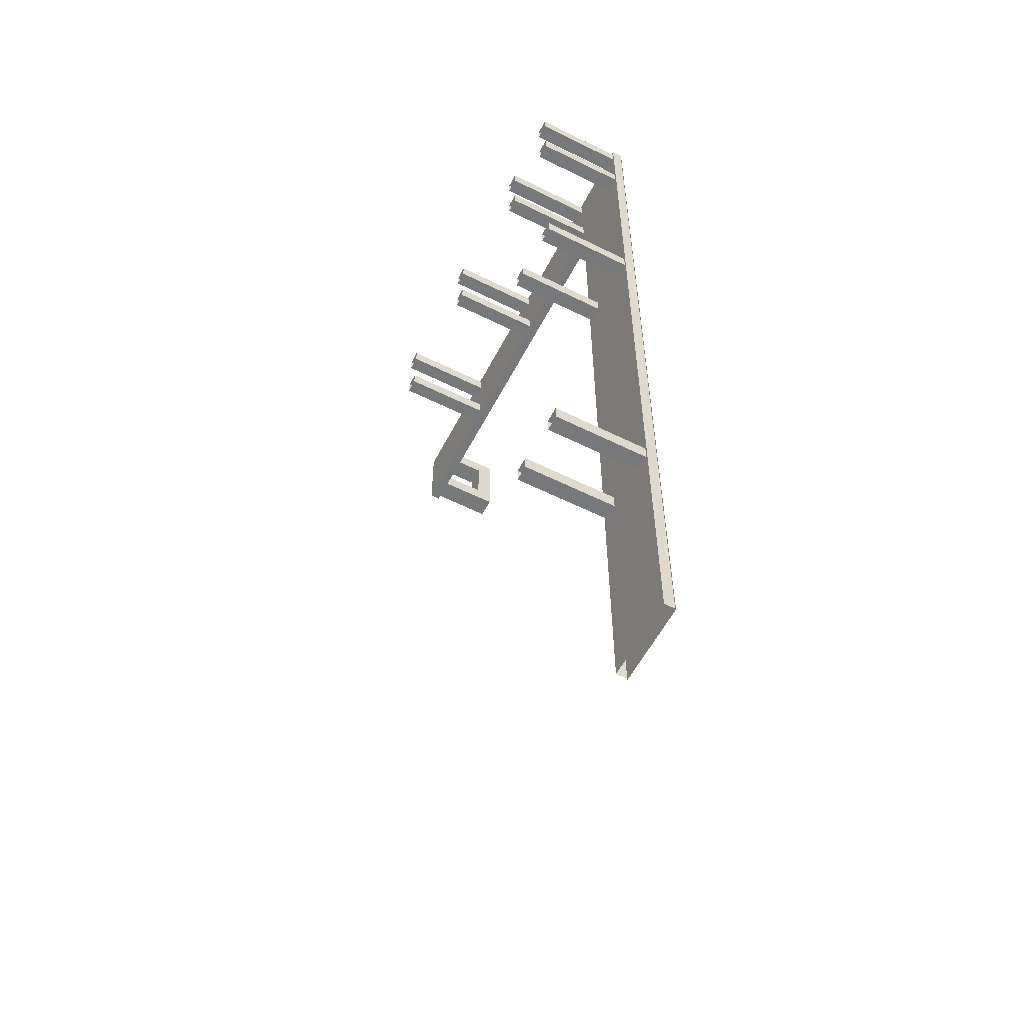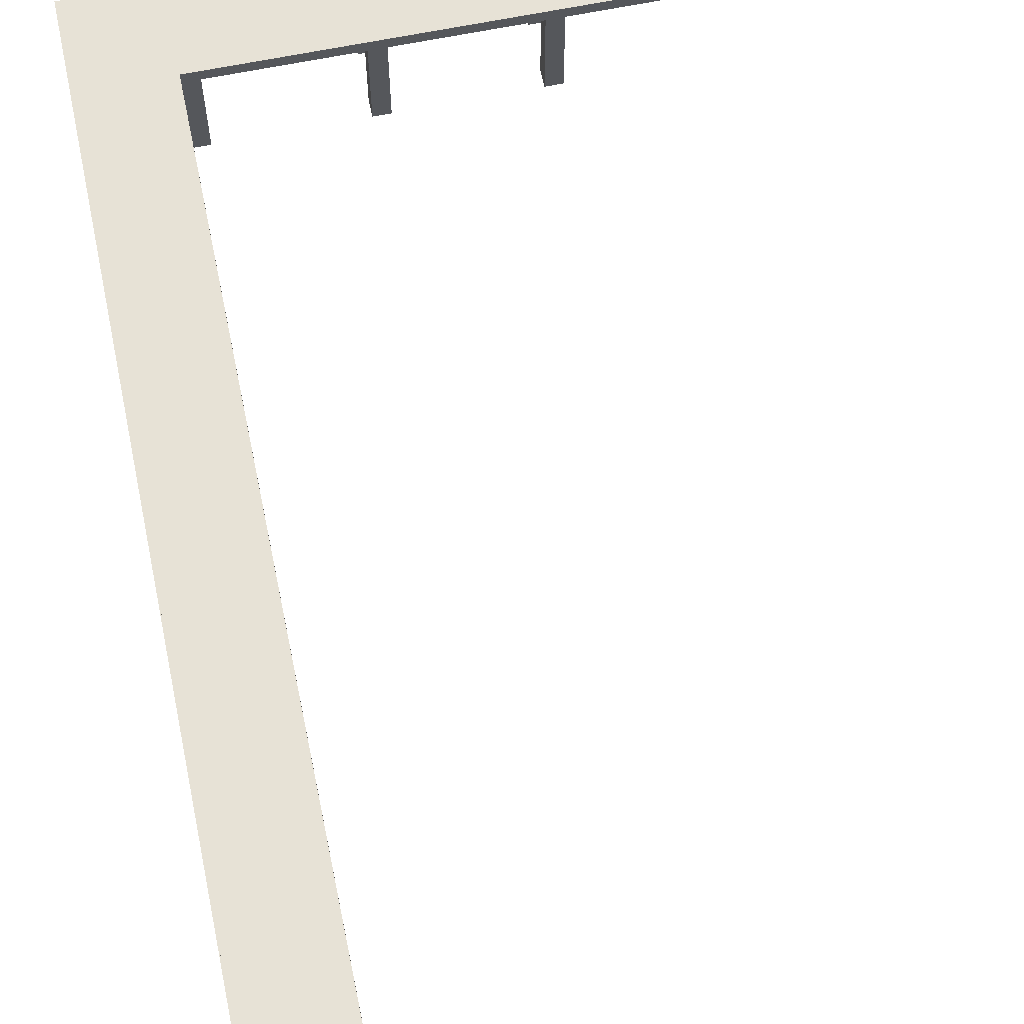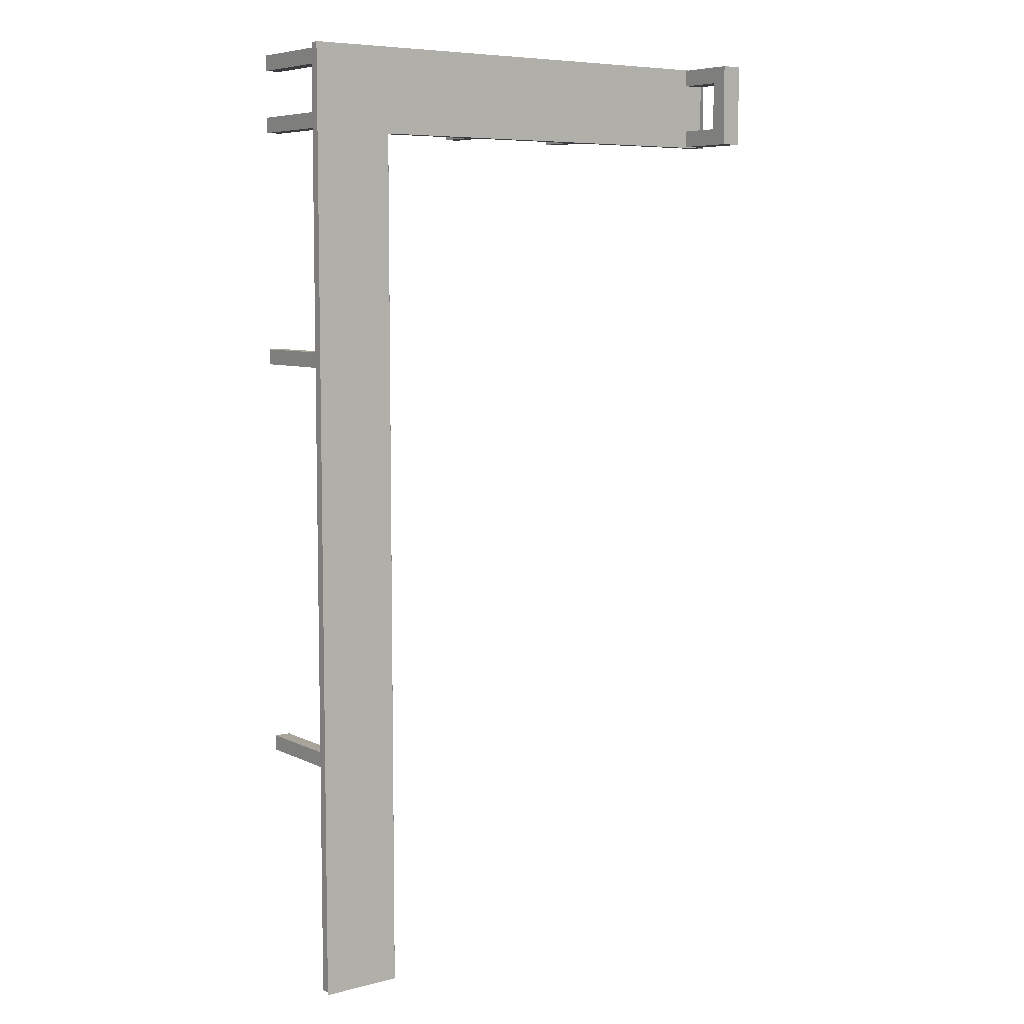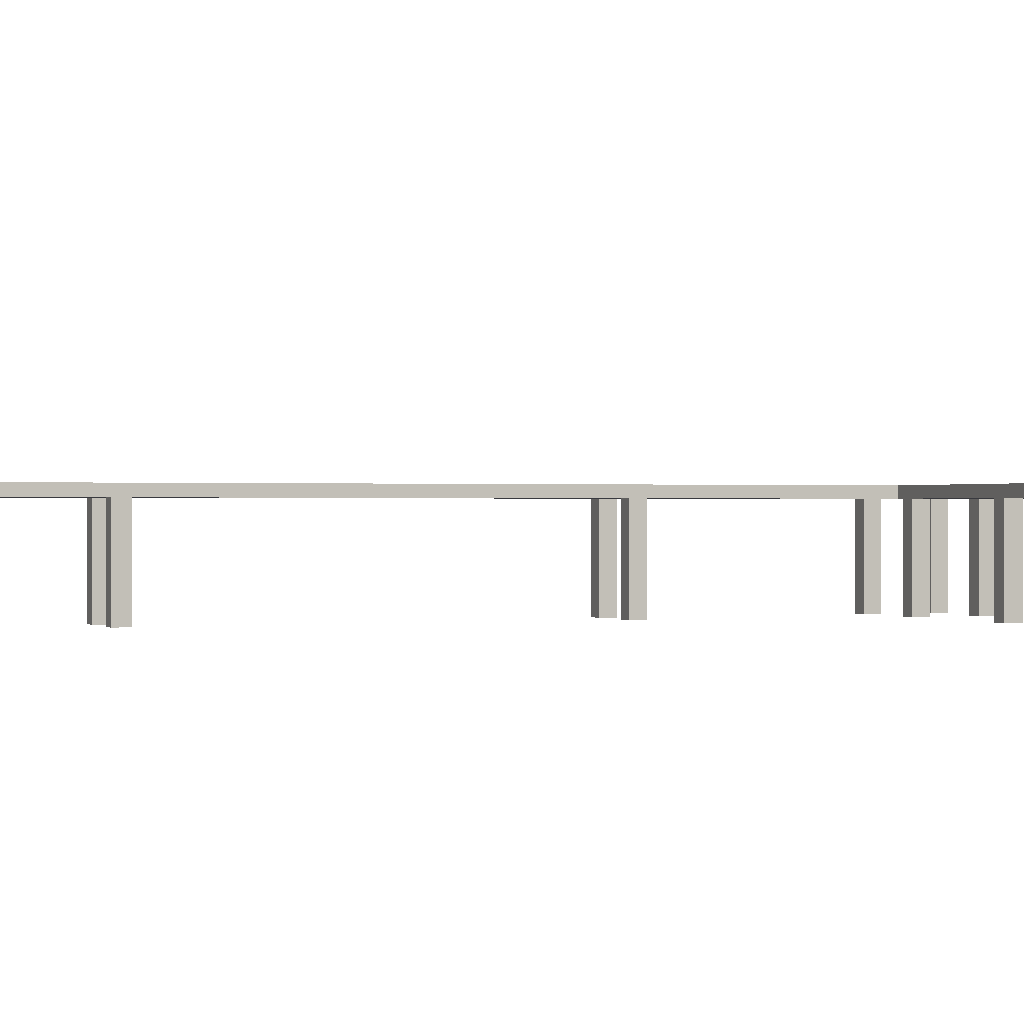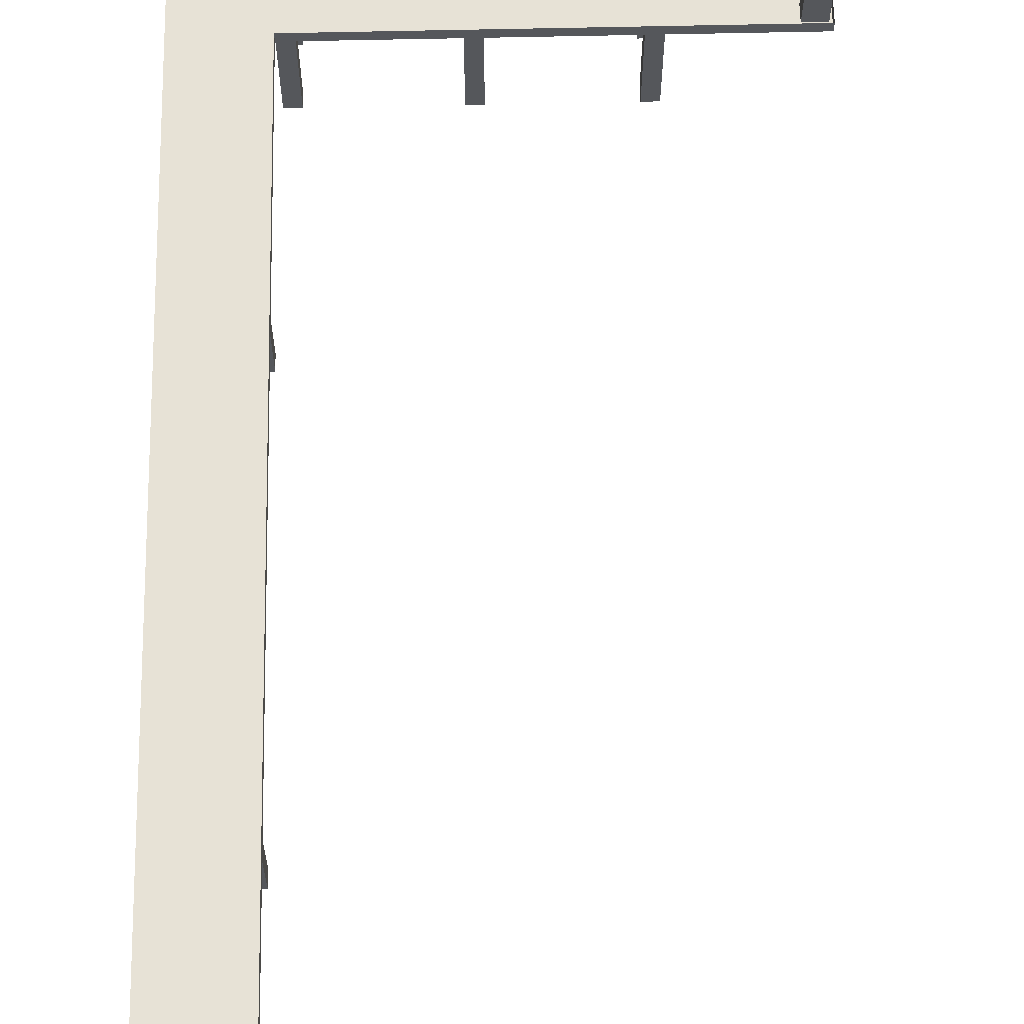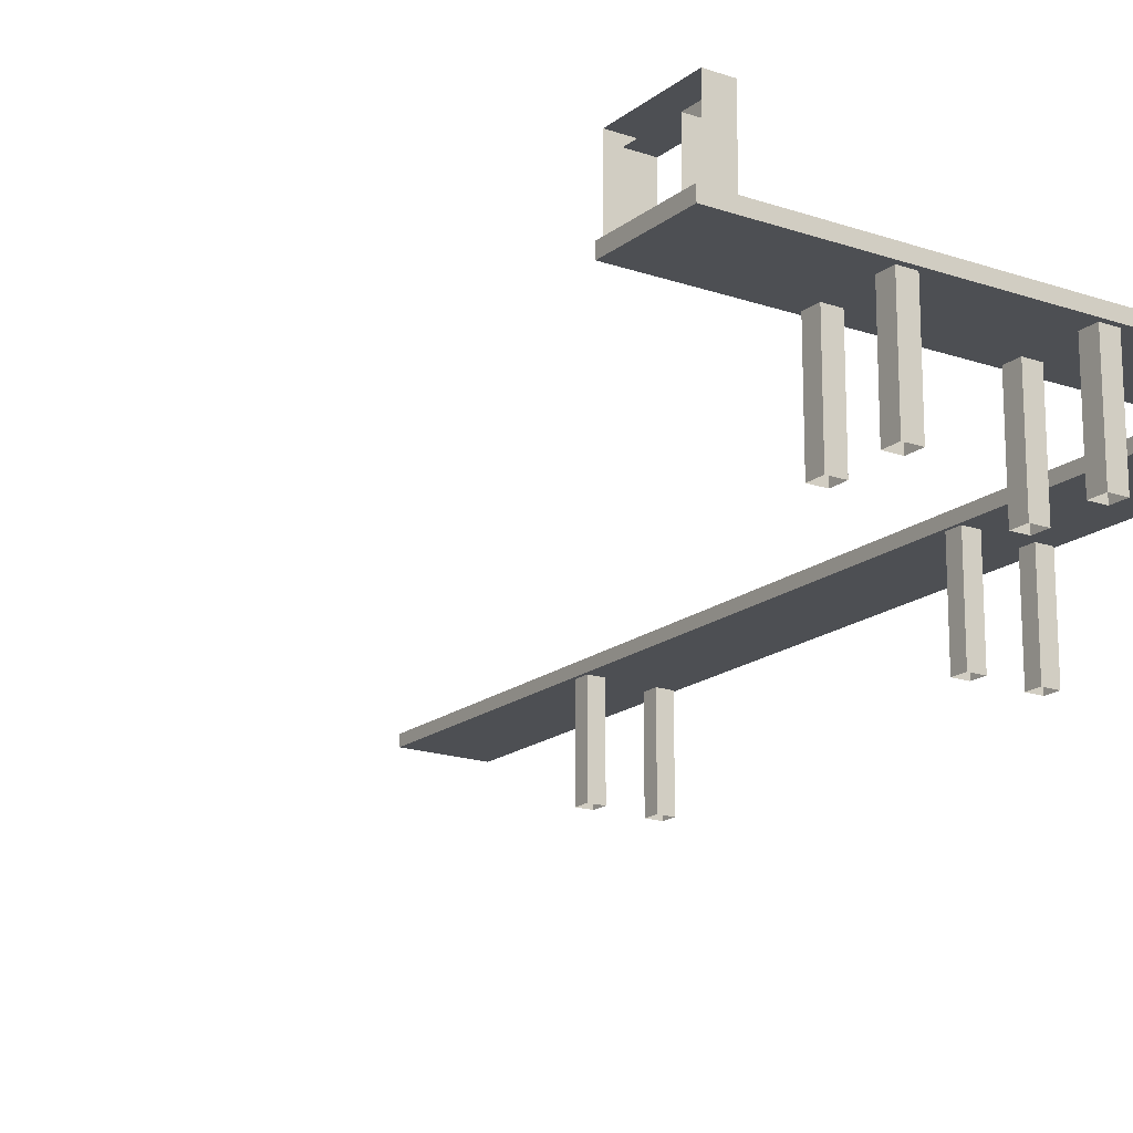
<metadata>
{"format":"obj","ext":"obj","renderer":"f3d","projection":"perspective","resolution":1024,"background":"white","views":[{"elev":-57.3,"azim":62.7,"up":"+Z"},{"elev":63.4,"azim":168.2,"up":"+Y"},{"elev":7.1,"azim":143.5,"up":"+Z"},{"elev":0.0,"azim":-111.2,"up":"+Y"},{"elev":63.0,"azim":178.7,"up":"+Y"},{"elev":-17.7,"azim":-34.2,"up":"+Y"}]}
</metadata>
<code>
v  -26.99 0 27.5
v  -26.99 4.586 27.5
v  -26.99 4.586 28.22
v  -26.99 0 28.22
v  -27.73 0 27.5
v  -27.73 4.586 27.5
v  -27.73 0 28.22
v  -27.73 4.586 28.22
v  -30.72 4.424 28.45
v  -30.72 4.924 28.45
v  -50.55 4.924 28.45
v  -50.55 4.424 28.45
v  -30.72 4.924 24.45
v  -30.72 4.424 24.45
v  -50.55 4.424 24.45
v  -50.55 4.924 24.45
v  -26.9 4.924 28.45
v  -26.9 4.424 28.45
v  -26.9 4.424 24.45
v  -26.9 4.924 24.45
v  -30.72 4.424 -16.71
v  -26.9 4.424 -16.71
v  -30.72 4.924 -16.71
v  -26.9 4.924 -16.71
v  -49.34 7.852 28.43
v  -49.34 4.486 28.43
v  -49.34 4.486 27.63
v  -49.34 7.052 27.63
v  -49.34 7.852 24.5
v  -49.34 7.052 25.3
v  -49.34 4.486 24.5
v  -49.34 4.486 25.3
v  -50.35 4.486 27.63
v  -50.35 7.052 27.63
v  -50.35 7.052 25.3
v  -50.35 4.486 25.3
v  -50.35 4.486 24.5
v  -50.35 7.852 24.5
v  -50.35 7.852 28.43
v  -50.35 4.486 28.43
v  -30.72 4.924 28.45
v  -30.72 4.924 24.45
v  -50.35 4.924 24.45
v  -50.35 4.924 28.45
v  -26.86 4.924 28.45
v  -26.86 4.924 24.45
v  -26.86 4.924 -16.82
v  -30.72 4.924 -16.82
v  -37.41 0 25.39
v  -37.41 4.586 25.39
v  -38.13 4.586 25.39
v  -38.13 0 25.39
v  -37.41 0 24.65
v  -37.41 4.586 24.65
v  -38.13 0 24.65
v  -38.13 4.586 24.65
v  -37.41 0 28.23
v  -37.41 4.586 28.23
v  -38.13 4.586 28.23
v  -38.13 0 28.23
v  -37.41 0 27.49
v  -37.41 4.586 27.49
v  -38.13 0 27.49
v  -38.13 4.586 27.49
v  -43.86 0 25.39
v  -43.86 4.586 25.39
v  -44.58 4.586 25.39
v  -44.58 0 25.39
v  -43.86 0 24.65
v  -43.86 4.586 24.65
v  -44.58 0 24.65
v  -44.58 4.586 24.65
v  -43.86 0 28.23
v  -43.86 4.586 28.23
v  -44.58 4.586 28.23
v  -44.58 0 28.23
v  -43.86 0 27.49
v  -43.86 4.586 27.49
v  -44.58 0 27.49
v  -44.58 4.586 27.49
v  -30.72 0 25.39
v  -30.72 4.586 25.39
v  -31.44 4.586 25.39
v  -31.44 0 25.39
v  -30.72 0 24.65
v  -30.72 4.586 24.65
v  -31.44 0 24.65
v  -31.44 4.586 24.65
v  -30.72 0 28.23
v  -30.72 4.586 28.23
v  -31.44 4.586 28.23
v  -31.44 0 28.23
v  -30.72 0 27.49
v  -30.72 4.586 27.49
v  -31.44 0 27.49
v  -31.44 4.586 27.49
v  -29.83 0 13.53
v  -29.83 4.586 13.53
v  -29.83 4.586 14.25
v  -29.83 0 14.25
v  -30.57 0 13.53
v  -30.57 4.586 13.53
v  -30.57 0 14.25
v  -30.57 4.586 14.25
v  -26.99 0 13.53
v  -26.99 4.586 13.53
v  -26.99 4.586 14.25
v  -26.99 0 14.25
v  -27.73 0 13.53
v  -27.73 4.586 13.53
v  -27.73 0 14.25
v  -27.73 4.586 14.25
v  -26.99 0 24.59
v  -26.99 4.586 24.59
v  -26.99 4.586 25.31
v  -26.99 0 25.31
v  -27.73 0 24.59
v  -27.73 4.586 24.59
v  -27.73 0 25.31
v  -27.73 4.586 25.31
v  -29.83 0 -5.637
v  -29.83 4.586 -5.637
v  -29.83 4.586 -4.918
v  -29.83 0 -4.918
v  -30.57 0 -5.637
v  -30.57 4.586 -5.637
v  -30.57 0 -4.918
v  -30.57 4.586 -4.918
v  -26.99 0 -5.637
v  -26.99 4.586 -5.637
v  -26.99 4.586 -4.918
v  -26.99 0 -4.918
v  -27.73 0 -5.637
v  -27.73 4.586 -5.637
v  -27.73 0 -4.918
v  -27.73 4.586 -4.918
o Bridge
g Bridge
f 1 2 3
f 3 4 1
f 5 6 2
f 2 1 5
f 7 8 6
f 6 5 7
f 4 3 8
f 8 7 4
f 9 10 11
f 11 12 9
f 13 14 15
f 15 16 13
f 14 9 12
f 12 15 14
f 16 15 12
f 12 11 16
f 17 18 19
f 19 20 17
f 18 17 10
f 10 9 18
f 19 18 9
f 9 14 19
f 19 14 21
f 21 22 19
f 14 13 23
f 23 21 14
f 20 19 22
f 22 24 20
f 25 26 27
f 27 28 25
f 29 25 28
f 28 30 29
f 31 29 30
f 30 32 31
f 33 34 28
f 28 27 33
f 34 35 30
f 30 28 34
f 35 36 32
f 32 30 35
f 36 37 31
f 31 32 36
f 37 38 29
f 29 31 37
f 38 39 25
f 25 29 38
f 39 40 26
f 26 25 39
f 40 33 27
f 27 26 40
f 41 42 43
f 43 44 41
f 45 46 42
f 42 41 45
f 42 46 47
f 47 48 42
f 49 50 51
f 51 52 49
f 53 54 50
f 50 49 53
f 55 56 54
f 54 53 55
f 52 51 56
f 56 55 52
f 57 58 59
f 59 60 57
f 61 62 58
f 58 57 61
f 63 64 62
f 62 61 63
f 60 59 64
f 64 63 60
f 65 66 67
f 67 68 65
f 69 70 66
f 66 65 69
f 71 72 70
f 70 69 71
f 68 67 72
f 72 71 68
f 73 74 75
f 75 76 73
f 77 78 74
f 74 73 77
f 79 80 78
f 78 77 79
f 76 75 80
f 80 79 76
f 81 82 83
f 83 84 81
f 85 86 82
f 82 81 85
f 87 88 86
f 86 85 87
f 84 83 88
f 88 87 84
f 89 90 91
f 91 92 89
f 93 94 90
f 90 89 93
f 95 96 94
f 94 93 95
f 92 91 96
f 96 95 92
f 97 98 99
f 99 100 97
f 101 102 98
f 98 97 101
f 103 104 102
f 102 101 103
f 100 99 104
f 104 103 100
f 105 106 107
f 107 108 105
f 109 110 106
f 106 105 109
f 111 112 110
f 110 109 111
f 108 107 112
f 112 111 108
f 113 114 115
f 115 116 113
f 117 118 114
f 114 113 117
f 119 120 118
f 118 117 119
f 116 115 120
f 120 119 116
f 121 122 123
f 123 124 121
f 125 126 122
f 122 121 125
f 127 128 126
f 126 125 127
f 124 123 128
f 128 127 124
f 129 130 131
f 131 132 129
f 133 134 130
f 130 129 133
f 135 136 134
f 134 133 135
f 132 131 136
f 136 135 132

</code>
